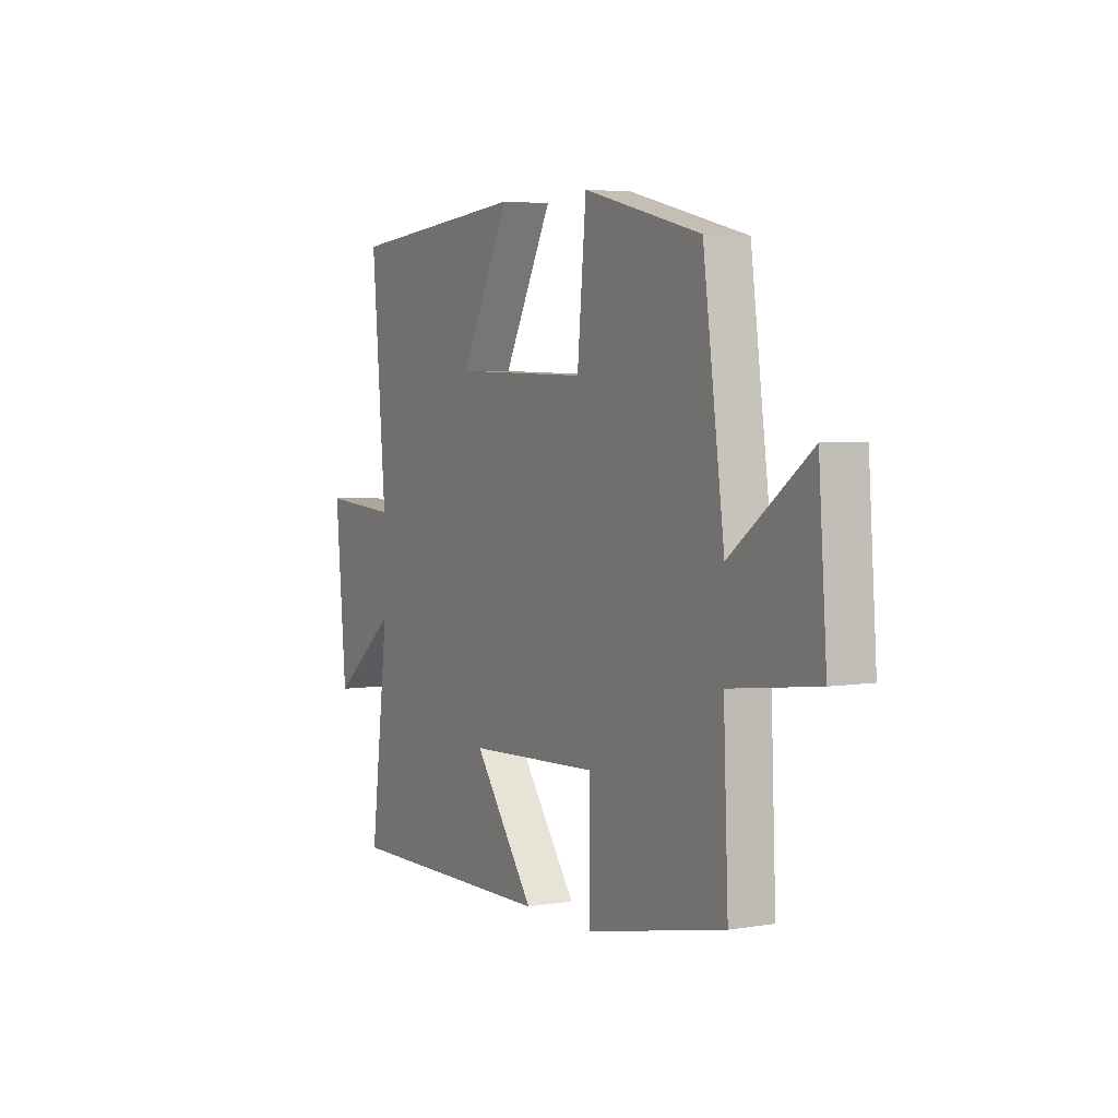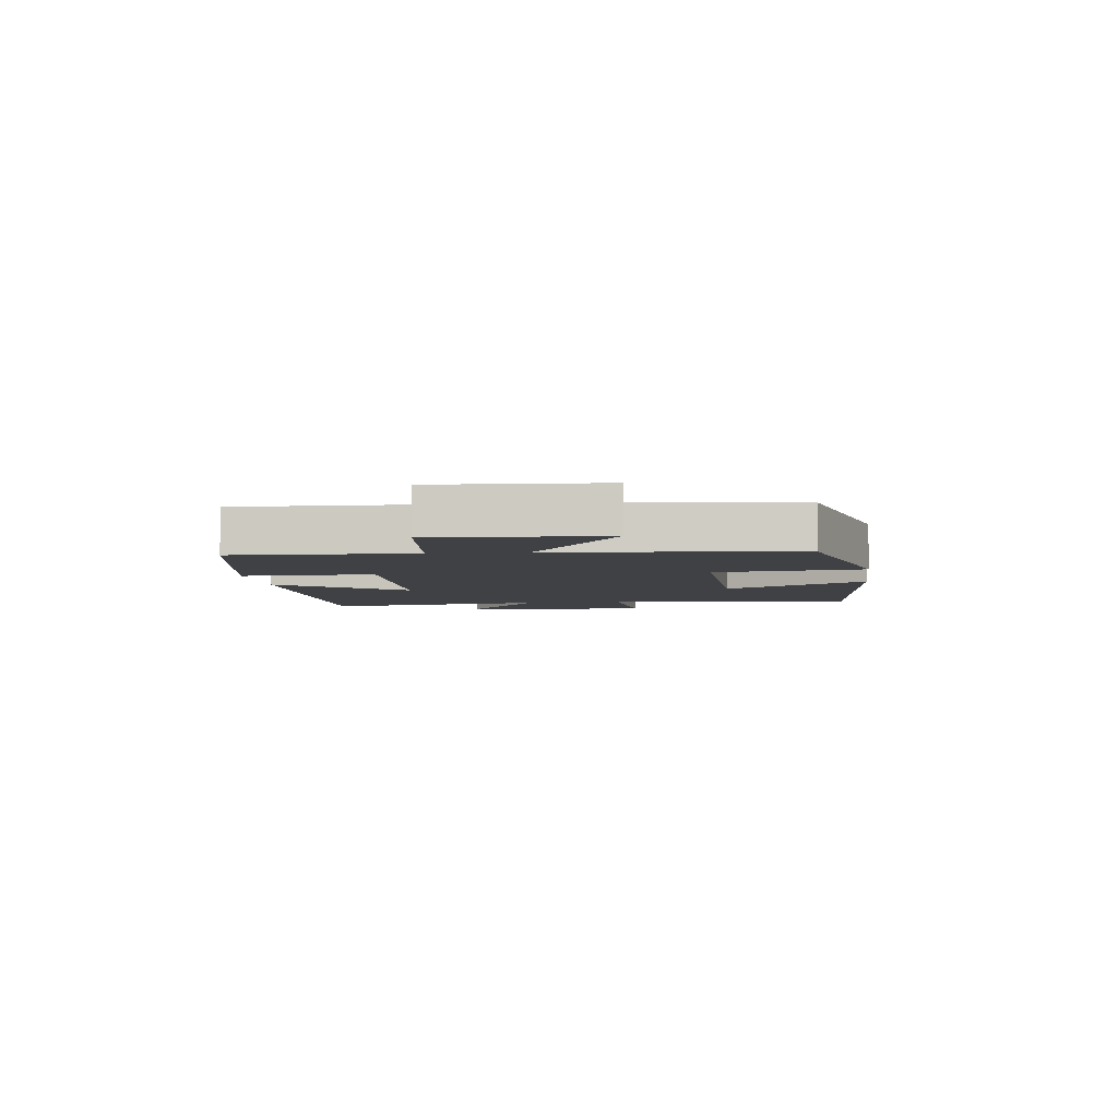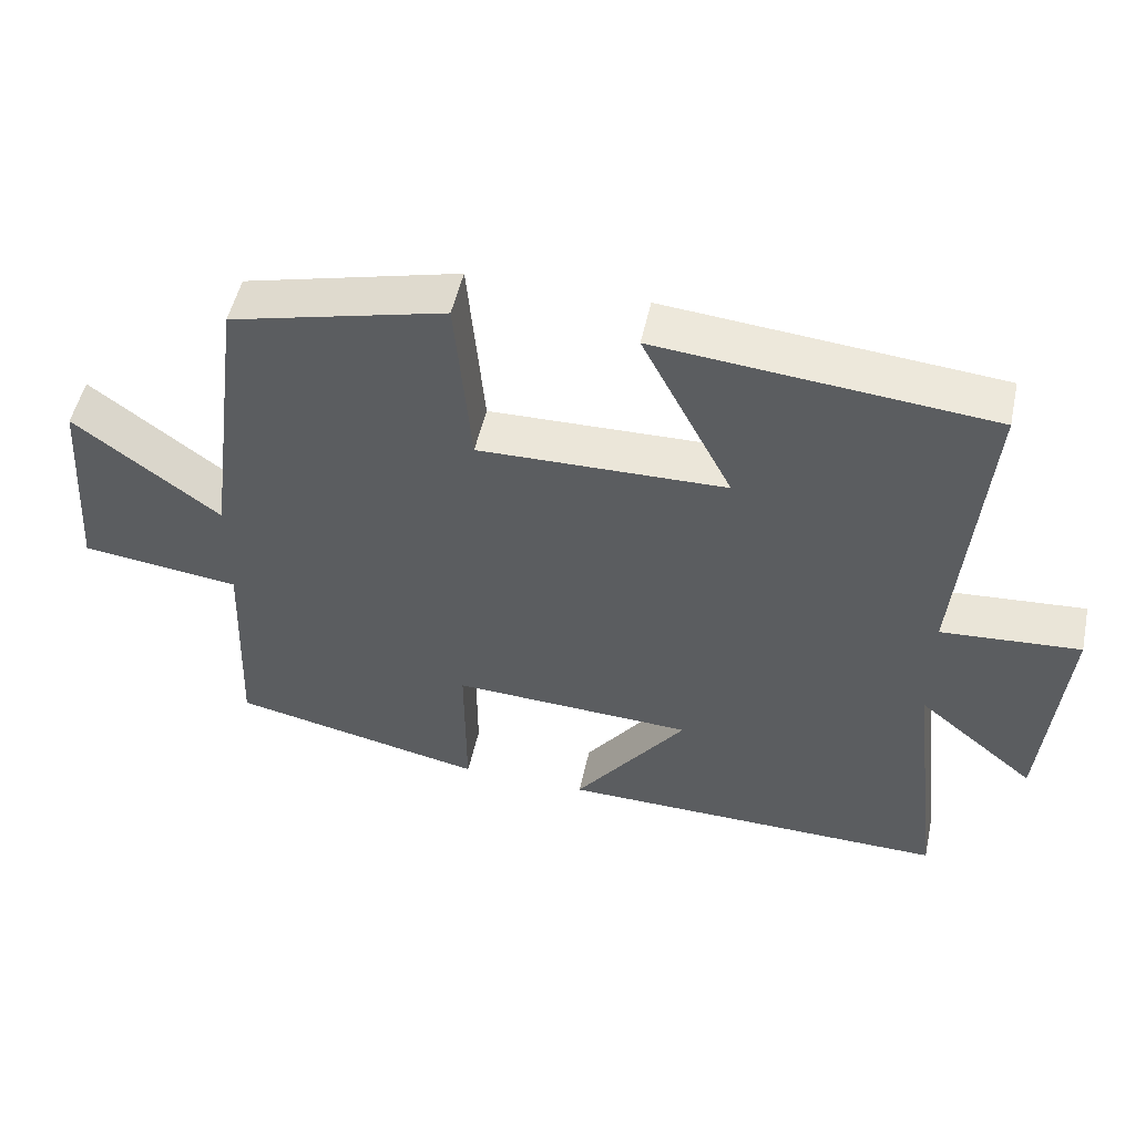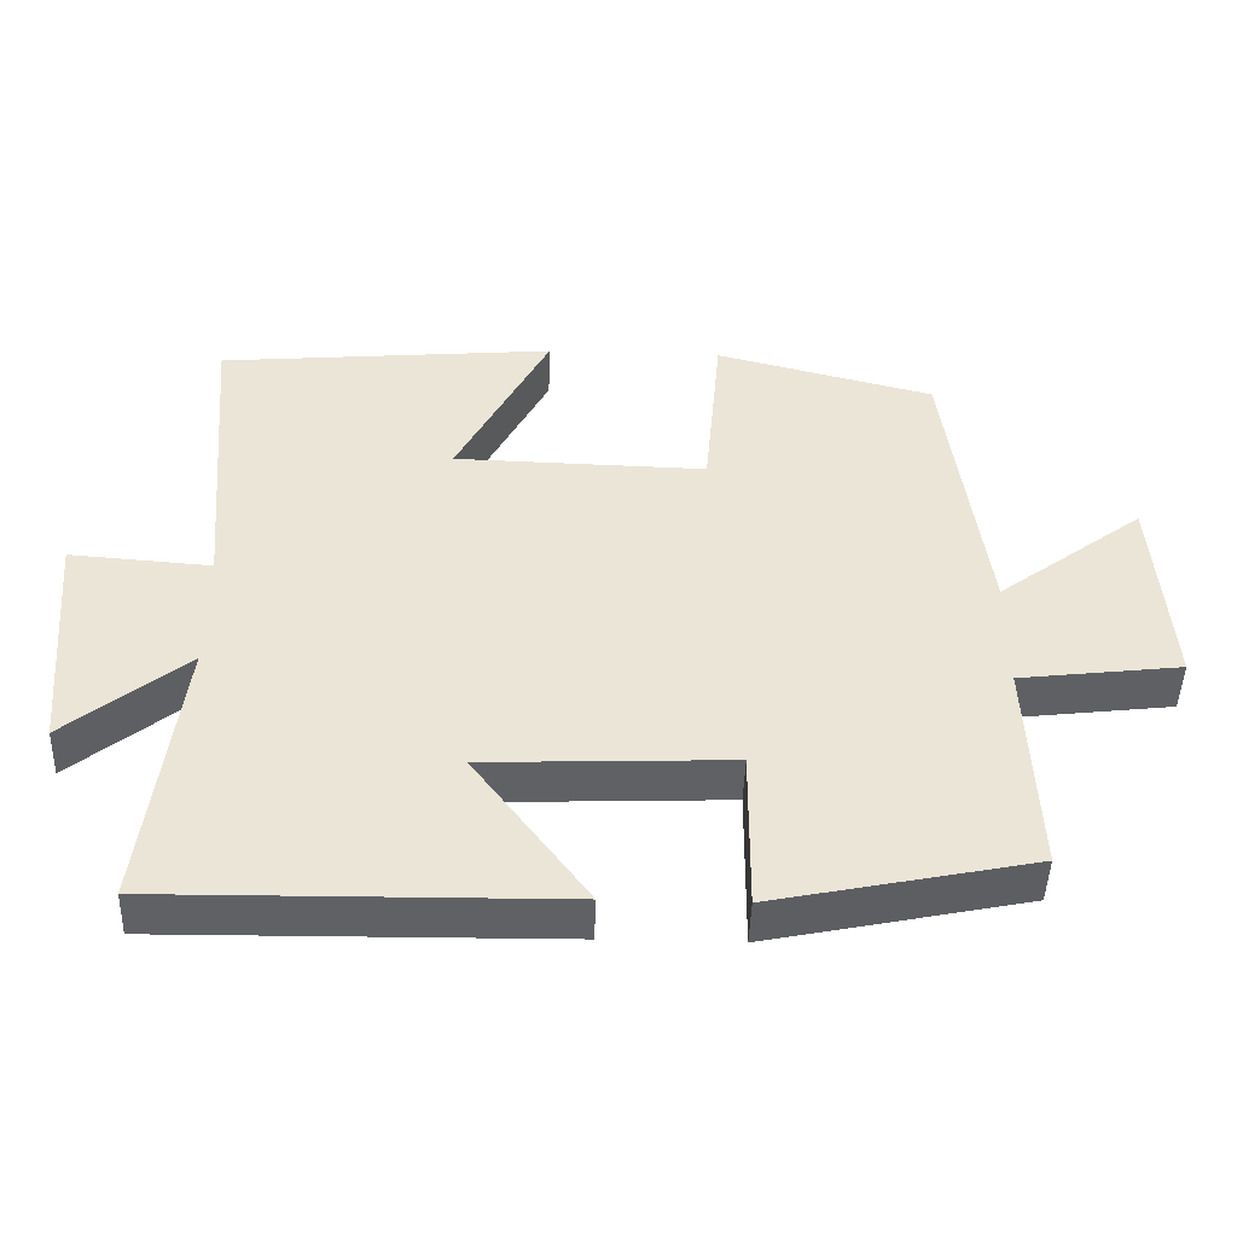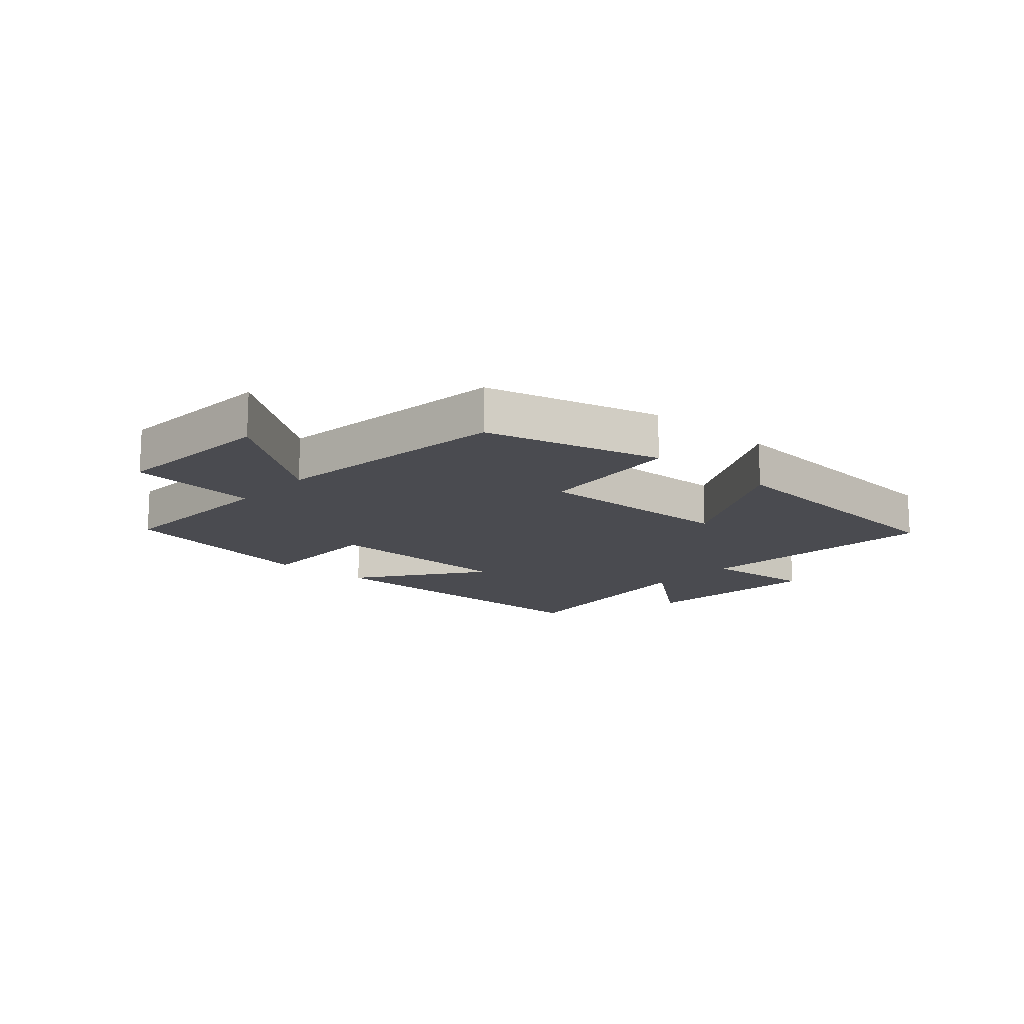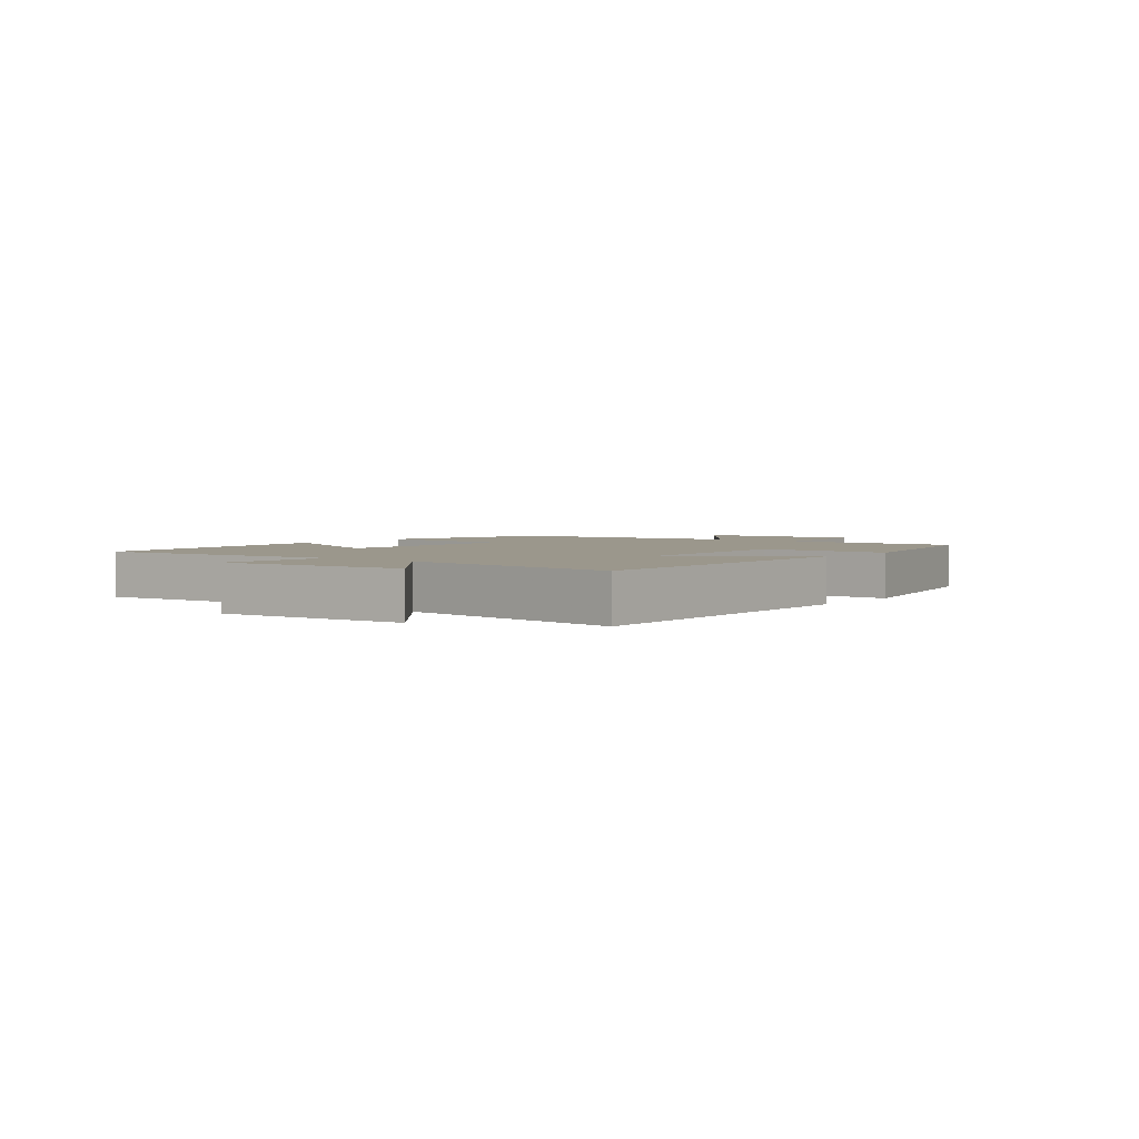
<metadata>
{"format":"obj","ext":"obj","renderer":"f3d","projection":"perspective","resolution":1024,"background":"white","views":[{"elev":4.2,"azim":-118.6,"up":"+Z"},{"elev":-5.3,"azim":-82.2,"up":"+Y"},{"elev":51.4,"azim":12.3,"up":"+Z"},{"elev":-46.5,"azim":178.1,"up":"+Z"},{"elev":-14.5,"azim":-41.3,"up":"+Y"},{"elev":2.8,"azim":127.9,"up":"+Y"}]}
</metadata>
<code>
v -0.512 0.07 -0.427
v -0.5 0.07 -0.13
v -0.718 0.07 -0.103
v -0.698 0.07 0.175
v -0.5 0.07 0.026
v -0.447 0.07 0.425
v -0.153 0.07 0.5
v -0.131 0.07 0.253
v 0.207 0.07 0.261
v 0.083 0.07 0.5
v 0.536 0.07 0.459
v 0.5 0.07 0.039
v 0.689 0.07 0.053
v 0.661 0.07 -0.261
v 0.5 0.07 -0.129
v 0.546 0.07 -0.507
v 0.012 0.07 -0.5
v 0.165 0.07 -0.293
v -0.165 0.07 -0.279
v -0.164 0.07 -0.5
v -0.512 0 -0.427
v -0.5 0 -0.13
v -0.718 0 -0.103
v -0.698 0 0.175
v -0.5 0 0.026
v -0.447 0 0.425
v -0.153 0 0.5
v -0.131 0 0.253
v 0.207 0 0.261
v 0.083 0 0.5
v 0.536 0 0.459
v 0.5 0 0.039
v 0.689 0 0.053
v 0.661 0 -0.261
v 0.5 0 -0.129
v 0.546 0 -0.507
v 0.012 0 -0.5
v 0.165 0 -0.293
v -0.165 0 -0.279
v -0.164 0 -0.5
f 19 20 1 2
f 18 19 2
f 15 16 17 18
f 15 18 2
f 12 13 14 15
f 12 15 2 3
f 9 10 11 12
f 8 9 12
f 5 6 7 8
f 5 8 12
f 3 4 5
f 3 5 12
f 22 21 40 39
f 22 39 38
f 38 37 36 35
f 22 38 35
f 35 34 33 32
f 23 22 35 32
f 32 31 30 29
f 32 29 28
f 28 27 26 25
f 32 28 25
f 25 24 23
f 32 25 23
f 1 21 22 2
f 2 22 23 3
f 3 23 24 4
f 4 24 25 5
f 5 25 26 6
f 6 26 27 7
f 7 27 28 8
f 8 28 29 9
f 9 29 30 10
f 10 30 31 11
f 11 31 32 12
f 12 32 33 13
f 13 33 34 14
f 14 34 35 15
f 15 35 36 16
f 16 36 37 17
f 17 37 38 18
f 18 38 39 19
f 19 39 40 20
f 20 40 21 1

</code>
